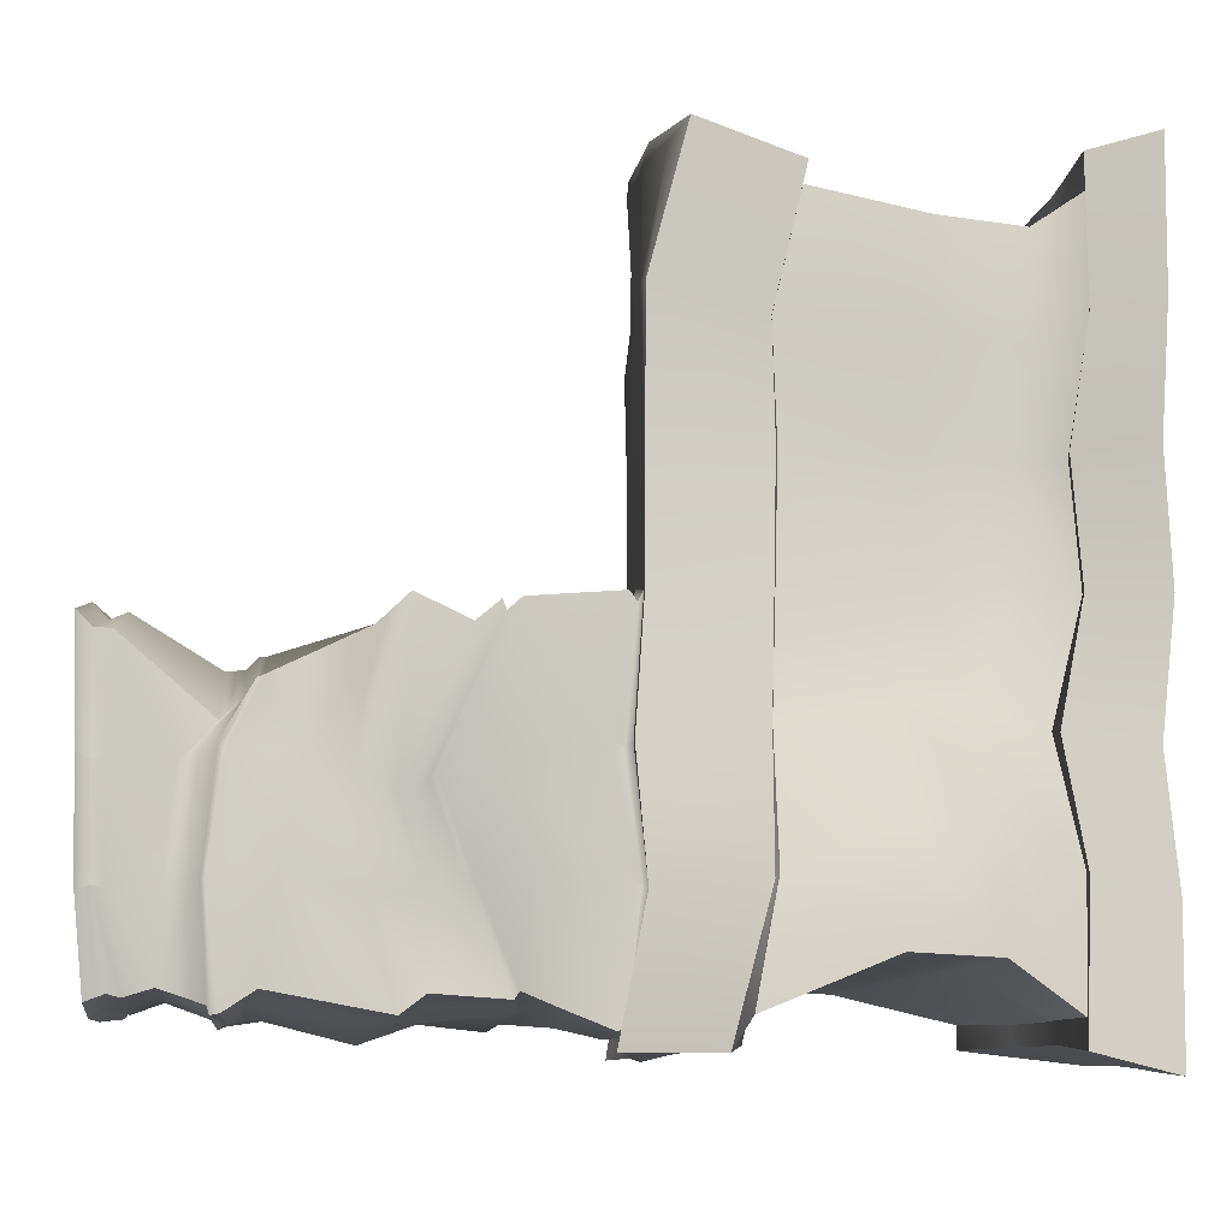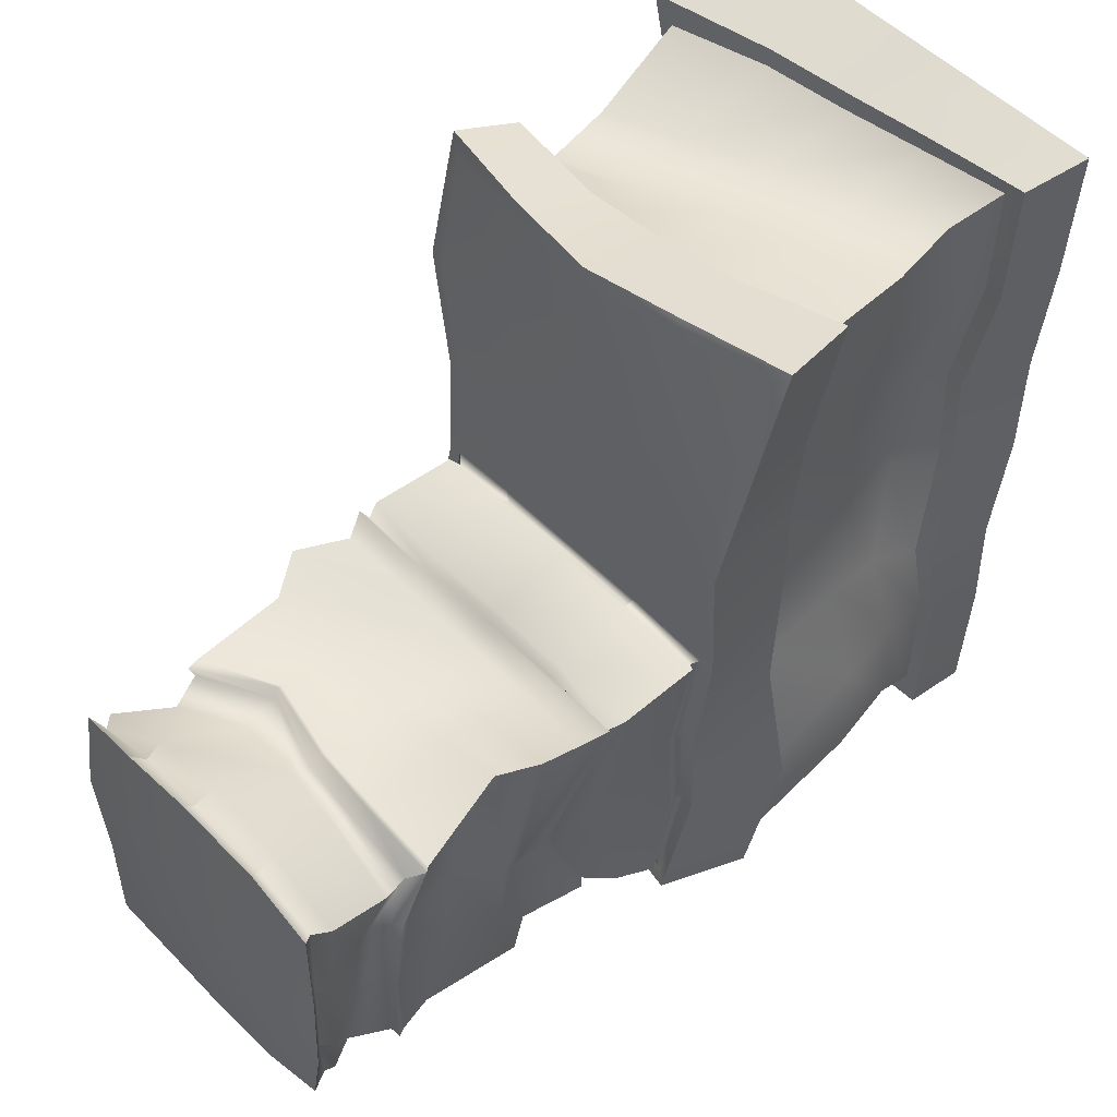
<metadata>
{"format":"obj","ext":"obj","renderer":"f3d","projection":"perspective","resolution":1024,"background":"white","views":[{"elev":-10.1,"azim":-92.1,"up":"+Z"},{"elev":49.3,"azim":-132.9,"up":"+Z"}]}
</metadata>
<code>
g default
v -4.231 -0.04579 -86.15
v -4.292 -0.04579 -84.9
v -4.354 0.09125 -83.65
v -4.398 -0.04579 -82.4
v -4.447 0.02359 -81.15
v -4.538 -0.04579 -79.91
v -4.599 -0.04579 -78.66
v -4.267 0.7162 -85.85
v -4.277 0.688 -84.69
v -4.275 0.9438 -83.52
v -4.159 0.6342 -82.35
v -4.164 0.7223 -81.19
v -4.317 0.5478 -80.03
v -4.327 0.5106 -78.87
v -4.438 1.378 -85.38
v -4.383 1.35 -84.35
v -4.198 1.544 -83.3
v -3.997 1.212 -82.25
v -3.942 1.189 -81.21
v -4.139 1.061 -80.19
v -4.109 0.9879 -79.15
v -4.625 2.225 -85.35
v -4.564 2.143 -84.32
v -4.228 2.2 -83.25
v -4.173 2.025 -82.21
v -4.118 1.964 -81.17
v -4.303 1.899 -80.15
v -4.285 1.83 -79.1
v -4.529 3.434 -85.84
v -4.58 3.225 -84.72
v -4.233 3.241 -83.46
v -4.247 3.208 -82.3
v -4.241 3.179 -81.14
v -4.395 3.238 -80.07
v -4.465 2.991 -78.9
v -4.127 4.426 -86.01
v -4.229 4.248 -84.82
v -4.287 4.388 -83.63
v -4.403 4.305 -82.38
v -4.361 4.303 -81.17
v -4.62 4.343 -79.83
v -4.688 4.099 -78.61
v -3.261 4.282 -86.01
v -3.525 4.337 -82.22
v -3.567 4.303 -81.12
v -3.643 4.324 -79.86
v -3.819 4.278 -78.52
v -2.432 4.242 -86.01
v -2.62 4.341 -82.17
v -2.674 4.303 -81.07
v -2.736 4.303 -79.82
v -2.818 4.378 -78.54
v -1.593 4.331 -85.96
v -1.733 4.341 -82.12
v -1.786 4.303 -81.02
v -1.831 4.315 -79.77
v -1.865 4.294 -78.49
v -0.6847 4.409 -85.96
v -0.6698 4.265 -84.72
v -0.7496 4.303 -83.48
v -0.9914 4.311 -82.18
v -1.039 4.303 -80.99
v -0.8781 4.326 -79.68
v -0.9739 4.18 -78.44
v -0.9053 3.792 -85.78
v -0.844 3.645 -84.64
v -0.9206 3.676 -83.43
v -1.185 3.159 -82.36
v -1.088 3.611 -81.11
v -0.9618 3.639 -79.96
v -0.9897 3.471 -78.8
v -1.1 3.274 -85.51
v -0.9956 3.143 -84.49
v -1.026 3.139 -83.4
v -1.169 3.074 -82.37
v -1.06 3.009 -81.33
v -0.8948 2.996 -80.33
v -0.8154 2.864 -79.27
v -0.9398 2.428 -85.52
v -0.8804 2.346 -84.48
v -0.85 2.297 -83.45
v -0.9896 2.232 -82.42
v -0.8822 2.167 -81.38
v -0.7001 2.071 -80.36
v -0.6126 2.038 -79.31
v -0.6779 1.217 -85.8
v -0.6867 0.9664 -84.66
v -0.6971 1.075 -83.49
v -0.7307 1.049 -82.32
v -0.7359 1.005 -81.16
v -0.5139 0.793 -79.97
v -0.546 1.045 -78.83
v -0.6252 -0.0207 -86
v -0.6868 -0.06582 -84.75
v -0.7496 -0.04579 -83.48
v -0.811 -0.04579 -82.23
v -0.8724 -0.04579 -80.98
v -0.6784 -0.07451 -79.68
v -0.75 -0.01144 -78.43
v -1.528 -0.08127 -86.02
v -1.589 -0.04579 -84.77
v -1.651 -0.04579 -83.52
v -1.712 -0.04579 -82.27
v -1.773 -0.04579 -81.02
v -1.822 -0.04579 -79.77
v -1.889 -0.04579 -78.53
v -2.429 -0.0977 -86.06
v -2.49 -0.04579 -84.81
v -2.552 -0.04579 -83.56
v -2.613 -0.04579 -82.32
v -2.674 -0.04579 -81.07
v -2.736 -0.04579 -79.82
v -2.797 -0.04579 -78.57
v -3.33 -0.04743 -86.11
v -3.391 -0.04579 -84.86
v -3.453 -0.01569 -83.61
v -3.514 -0.04579 -82.36
v -3.574 -0.01633 -81.11
v -3.637 -0.04579 -79.86
v -3.698 -0.04579 -78.61
v -1.606 0.8204 -78.83
v -2.532 0.7282 -78.85
v -3.429 0.6194 -78.86
v -1.491 1.768 -79.26
v -2.36 1.512 -79.22
v -3.235 1.25 -79.19
v -1.686 2.629 -79.24
v -2.536 2.355 -79.17
v -3.4 2.099 -79.15
v -1.901 3.464 -78.84
v -2.756 3.42 -78.82
v -3.58 3.278 -78.86
v -1.574 0.8874 -85.82
v -2.472 0.7589 -85.83
v -3.369 0.7887 -85.84
v -1.815 2.145 -85.49
v -2.69 1.869 -85.46
v -3.564 1.64 -85.42
v -1.964 2.973 -85.46
v -2.877 2.727 -85.42
v -3.759 2.476 -85.39
v -1.795 3.614 -85.76
v -2.703 3.46 -85.78
v -3.635 3.416 -85.83
v -4.39 -0.04579 -86.33
v -4.46 -0.04579 -84.91
v -4.449 0.6937 -84.73
v -4.421 0.7476 -86.12
v -4.521 0.08392 -83.66
v -4.459 0.9083 -83.55
v -4.571 -0.04579 -82.41
v -4.351 0.6559 -82.36
v -4.626 0.02276 -81.16
v -4.368 0.7492 -81.18
v -4.706 -0.04579 -79.92
v -4.526 0.5793 -80.01
v -4.775 -0.04579 -78.5
v -4.598 0.6027 -78.63
v -0.4865 1.193 -86.03
v -0.5182 0.9341 -84.68
v -0.5191 -0.06765 -84.75
v -0.4492 -0.0131 -86.17
v -0.5381 1.045 -83.48
v -0.582 -0.04579 -83.47
v -0.5737 1.023 -82.3
v -0.6434 -0.04579 -82.22
v -0.5897 0.9799 -81.12
v -0.7048 -0.04579 -80.97
v -0.3501 0.8163 -79.93
v -0.4647 -0.07131 -79.67
v -0.3533 1.093 -78.54
v -0.5103 0.0105 -78.25
v -1.895 -0.04579 -78.36
v -1.658 0.8219 -78.61
v -2.806 -0.04579 -78.4
v -2.583 0.7385 -78.64
v -3.707 -0.04579 -78.45
v -3.481 0.6498 -78.65
v -1.519 -0.07878 -86.19
v -1.563 0.8591 -86.02
v -2.42 -0.09383 -86.23
v -2.462 0.7439 -86.03
v -3.322 -0.04678 -86.27
v -3.361 0.7938 -86.05
v -4.607 3.632 -86.15
v -4.716 3.276 -84.78
v -4.385 4.27 -84.82
v -4.264 4.522 -86.13
v -4.407 3.259 -83.5
v -4.449 4.384 -83.64
v -4.434 3.234 -82.32
v -4.575 4.304 -82.4
v -4.431 3.21 -81.14
v -4.518 4.303 -81.16
v -4.542 3.245 -80.08
v -4.798 4.3 -79.84
v -4.619 2.926 -78.74
v -4.884 3.93 -78.46
v -0.5457 4.492 -86.12
v -0.4993 4.279 -84.73
v -0.617 3.627 -84.69
v -0.6554 3.809 -86.06
v -0.582 4.303 -83.47
v -0.7184 3.647 -83.44
v -0.8475 4.307 -82.19
v -0.996 3.182 -82.37
v -0.8992 4.303 -80.98
v -0.9124 3.597 -81.09
v -0.7026 4.299 -79.66
v -0.7937 3.606 -79.92
v -0.8168 4.078 -78.25
v -0.8708 3.328 -78.55
v -1.927 3.437 -78.65
v -1.873 4.265 -78.32
v -2.768 3.431 -78.62
v -2.83 4.37 -78.36
v -3.585 3.28 -78.67
v -3.85 4.224 -78.34
v -1.757 3.614 -85.97
v -1.609 4.359 -86.11
v -2.654 3.459 -85.99
v -2.424 4.25 -86.17
v -3.593 3.465 -86.06
v -3.238 4.308 -86.16
v -3.855 8.863 -85.73
v -4.078 8.925 -84.83
v -3.377 9.023 -84.85
v -3.184 8.904 -85.84
v -4.167 8.943 -83.71
v -3.446 9.031 -83.61
v -4.212 8.969 -82.53
v -3.448 8.942 -82.34
v -2.49 9.037 -84.81
v -2.426 8.916 -85.84
v -2.552 9.037 -83.56
v -2.476 8.944 -82.29
v -1.591 9.035 -84.77
v -1.638 8.914 -85.8
v -1.651 9.037 -83.52
v -1.632 8.939 -82.37
v -0.8394 8.915 -84.68
v -0.8499 8.915 -85.76
v -0.8294 8.978 -83.51
v -0.8027 8.837 -82.67
v -4.081 4.426 -85.94
v -4.142 4.312 -84.78
v -4.208 4.474 -83.65
v -4.326 4.353 -82.47
v -3.474 4.357 -82.32
v -2.615 4.36 -82.27
v -1.767 4.36 -82.23
v -1.039 4.354 -82.27
v -0.8387 4.361 -83.51
v -0.7677 4.318 -84.68
v -0.763 4.426 -85.86
v -1.628 4.37 -85.87
v -2.438 4.299 -85.91
v -3.231 4.321 -85.92
v -4.13 4.517 -85.96
v -3.253 4.387 -85.96
v -2.439 4.353 -85.97
v -1.597 4.449 -85.95
v -0.6899 4.524 -85.93
v -0.68 4.386 -84.69
v -0.7496 4.423 -83.48
v -0.9739 4.43 -82.19
v -1.731 4.459 -82.15
v -2.619 4.459 -82.19
v -3.524 4.455 -82.25
v -4.426 4.425 -82.39
v -4.295 4.582 -83.62
v -4.208 4.391 -84.78
v -3.782 8.68 -85.65
v -3.138 8.777 -85.73
v -2.42 8.806 -85.73
v -1.709 8.798 -85.66
v -0.9775 8.803 -85.64
v -0.9888 8.75 -84.64
v -0.9844 8.816 -83.58
v -0.9293 8.74 -82.81
v -1.676 8.785 -82.52
v -2.44 8.805 -82.44
v -3.365 8.813 -82.48
v -4.099 8.836 -82.66
v -4.028 8.823 -83.75
v -3.956 8.803 -84.78
v -3.797 8.557 -85.69
v -4.044 8.675 -84.82
v -4.114 8.709 -83.73
v -4.187 8.656 -82.7
v -3.391 8.637 -82.42
v -2.43 8.583 -82.4
v -1.62 8.592 -82.49
v -0.8262 8.621 -82.79
v -0.9263 8.645 -83.56
v -0.9018 8.594 -84.67
v -0.9534 8.665 -85.66
v -1.691 8.663 -85.69
v -2.4 8.662 -85.78
v -3.129 8.629 -85.76
v -3.915 6.291 -85.83
v -4.024 6.551 -84.86
v -4.203 6.66 -83.83
v -4.281 6.206 -82.38
v -3.362 6.07 -82.74
v -2.46 6.078 -82.77
v -1.566 6.158 -82.63
v -0.6746 6.233 -82.43
v -0.9359 6.15 -83.71
v -0.9741 6.371 -84.66
v -0.991 6.916 -85.94
v -1.824 6.791 -85.96
v -2.758 6.693 -86.04
v -3.367 6.6 -85.86
v -3.877 7.436 -85.61
v -3.225 7.538 -85.71
v -2.586 7.577 -85.82
v -1.889 7.513 -85.8
v -1.167 7.597 -85.76
v -1.046 6.714 -84.76
v -0.992 6.37 -83.79
v -0.8326 6.573 -82.74
v -1.639 6.575 -82.82
v -2.396 6.543 -82.98
v -3.165 6.463 -82.87
v -3.956 6.523 -82.6
v -3.926 7.066 -83.68
v -3.997 7.28 -84.6
v -3.683 8.297 -85.6
v -3.827 7.857 -85.75
v -3.902 7.824 -85.83
v -3.87 7.737 -85.81
v -3.164 7.745 -85.86
v -3.186 7.798 -85.89
v -3.137 7.873 -85.79
v -3.052 8.353 -85.66
v -2.432 7.84 -85.88
v -2.431 7.9 -85.91
v -2.422 7.965 -85.82
v -2.376 8.369 -85.67
v -1.707 7.897 -85.76
v -1.69 7.964 -85.78
v -1.734 8.006 -85.69
v -1.755 8.409 -85.56
v -0.9447 7.921 -85.73
v -0.9046 7.979 -85.76
v -0.998 8.019 -85.66
v -1.077 8.404 -85.54
v -0.9189 7.347 -84.67
v -0.8961 7.427 -84.68
v -1.001 7.509 -84.64
v -1.12 8.092 -84.6
v -0.9523 7.257 -83.59
v -0.9297 7.343 -83.57
v -1.03 7.436 -83.61
v -1.159 7.963 -83.67
v -0.9183 7.637 -82.72
v -0.9163 7.753 -82.76
v -0.9859 7.732 -82.82
v -1.035 8.021 -83.02
v -1.774 7.246 -82.67
v -1.75 7.317 -82.65
v -1.784 7.364 -82.76
v -1.779 7.726 -82.88
v -2.52 7.366 -82.88
v -2.512 7.42 -82.88
v -2.485 7.545 -83
v -2.453 7.711 -83
v -3.276 7.476 -82.78
v -3.28 7.536 -82.78
v -3.2 7.66 -82.88
v -3.199 7.836 -82.89
v -4.053 7.434 -83.05
v -4.083 7.484 -83.08
v -3.907 7.607 -83.24
v -3.865 7.808 -83.41
v -4.053 7.727 -83.65
v -4.079 7.791 -83.65
v -3.969 7.851 -83.68
v -3.866 8.156 -83.78
v -4.003 7.862 -84.72
v -4.023 7.913 -84.73
v -3.935 7.946 -84.69
v -3.815 8.246 -84.72
v -4.046 4.96 -85.78
v -3.863 5.3 -85.63
v -3.904 5.348 -85.7
v -3.793 6.058 -85.65
v -3.685 6.1 -84.81
v -3.924 5.717 -84.78
v -3.875 5.671 -84.75
v -4.046 5.25 -84.69
v -4.046 6.314 -84.03
v -4.154 6.052 -83.91
v -4.108 5.978 -83.9
v -4.224 5.661 -83.75
v -4.236 5.693 -82.62
v -4.382 5.464 -82.46
v -4.316 5.426 -82.54
v -4.414 5.293 -82.44
v -3.382 5.555 -82.83
v -3.468 5.381 -82.62
v -3.44 5.327 -82.66
v -3.496 5.258 -82.52
v -2.535 5.548 -82.83
v -2.566 5.367 -82.6
v -2.573 5.316 -82.64
v -2.595 5.249 -82.49
v -1.696 5.6 -82.67
v -1.668 5.421 -82.49
v -1.711 5.356 -82.54
v -1.695 5.267 -82.42
v -0.8615 5.662 -82.53
v -0.7862 5.46 -82.34
v -0.8693 5.406 -82.41
v -0.844 5.291 -82.29
v -1.27 5.799 -83.74
v -0.999 5.572 -83.64
v -1.045 5.527 -83.64
v -0.9566 5.309 -83.58
v -1.272 6.001 -84.34
v -0.9515 5.636 -84.39
v -1.007 5.566 -84.37
v -0.8153 5.145 -84.49
v -1.269 6.448 -85.63
v -0.8896 5.766 -85.7
v -0.9276 5.667 -85.64
v -0.7097 5.084 -85.78
v -2.068 6.203 -85.84
v -1.792 5.593 -85.9
v -1.815 5.5 -85.83
v -1.634 4.995 -85.86
v -2.744 6.168 -85.86
v -2.666 5.321 -85.76
v -2.661 5.273 -85.68
v -2.527 4.852 -85.79
v -3.282 6.113 -85.74
v -3.284 5.335 -85.71
v -3.255 5.281 -85.64
v -3.263 4.869 -85.76
g pCube40
f 145 146 147 148
f 146 149 150 147
f 149 151 152 150
f 151 153 154 152
f 153 155 156 154
f 155 157 158 156
f 8 9 16 15
f 9 10 17 16
f 10 11 18 17
f 11 12 19 18
f 12 13 20 19
f 13 14 21 20
f 15 16 23 22
f 16 17 24 23
f 17 18 25 24
f 18 19 26 25
f 19 20 27 26
f 20 21 28 27
f 22 23 30 29
f 23 24 31 30
f 24 25 32 31
f 25 26 33 32
f 26 27 34 33
f 27 28 35 34
f 185 186 187 188
f 186 189 190 187
f 189 191 192 190
f 191 193 194 192
f 193 195 196 194
f 195 197 198 196
f 225 226 227 228
f 226 229 230 227
f 229 231 232 230
f 39 40 45 44
f 40 41 46 45
f 41 42 47 46
f 228 227 233 234
f 227 230 235 233
f 230 232 236 235
f 44 45 50 49
f 45 46 51 50
f 46 47 52 51
f 234 233 237 238
f 233 235 239 237
f 235 236 240 239
f 49 50 55 54
f 50 51 56 55
f 51 52 57 56
f 238 237 241 242
f 237 239 243 241
f 239 240 244 243
f 54 55 62 61
f 55 56 63 62
f 56 57 64 63
f 199 200 201 202
f 200 203 204 201
f 203 205 206 204
f 205 207 208 206
f 207 209 210 208
f 209 211 212 210
f 65 66 73 72
f 66 67 74 73
f 67 68 75 74
f 68 69 76 75
f 69 70 77 76
f 70 71 78 77
f 72 73 80 79
f 73 74 81 80
f 74 75 82 81
f 75 76 83 82
f 76 77 84 83
f 77 78 85 84
f 79 80 87 86
f 80 81 88 87
f 81 82 89 88
f 82 83 90 89
f 83 84 91 90
f 84 85 92 91
f 159 160 161 162
f 160 163 164 161
f 163 165 166 164
f 165 167 168 166
f 167 169 170 168
f 169 171 172 170
f 93 94 101 100
f 94 95 102 101
f 95 96 103 102
f 96 97 104 103
f 97 98 105 104
f 98 99 106 105
f 100 101 108 107
f 101 102 109 108
f 102 103 110 109
f 103 104 111 110
f 104 105 112 111
f 105 106 113 112
f 107 108 115 114
f 108 109 116 115
f 109 110 117 116
f 110 111 118 117
f 111 112 119 118
f 112 113 120 119
f 114 115 2 1
f 115 116 3 2
f 116 117 4 3
f 117 118 5 4
f 118 119 6 5
f 119 120 7 6
f 173 172 171 174
f 175 173 174 176
f 177 175 176 178
f 157 177 178 158
f 121 92 85 124
f 122 121 124 125
f 123 122 125 126
f 14 123 126 21
f 124 85 78 127
f 125 124 127 128
f 126 125 128 129
f 21 126 129 28
f 127 78 71 130
f 128 127 130 131
f 129 128 131 132
f 28 129 132 35
f 213 212 211 214
f 215 213 214 216
f 217 215 216 218
f 197 217 218 198
f 162 179 180 159
f 179 181 182 180
f 181 183 184 182
f 183 145 148 184
f 86 133 136 79
f 133 134 137 136
f 134 135 138 137
f 135 8 15 138
f 79 136 139 72
f 136 137 140 139
f 137 138 141 140
f 138 15 22 141
f 72 139 142 65
f 139 140 143 142
f 140 141 144 143
f 141 22 29 144
f 202 219 220 199
f 219 221 222 220
f 221 223 224 222
f 223 185 188 224
f 1 2 146 145
f 9 8 148 147
f 2 3 149 146
f 10 9 147 150
f 3 4 151 149
f 11 10 150 152
f 4 5 153 151
f 12 11 152 154
f 5 6 155 153
f 13 12 154 156
f 6 7 157 155
f 14 13 156 158
f 86 87 160 159
f 94 93 162 161
f 87 88 163 160
f 95 94 161 164
f 88 89 165 163
f 96 95 164 166
f 89 90 167 165
f 97 96 166 168
f 90 91 169 167
f 98 97 168 170
f 91 92 171 169
f 99 98 170 172
f 106 99 172 173
f 92 121 174 171
f 113 106 173 175
f 121 122 176 174
f 120 113 175 177
f 122 123 178 176
f 7 120 177 157
f 123 14 158 178
f 93 100 179 162
f 133 86 159 180
f 100 107 181 179
f 134 133 180 182
f 107 114 183 181
f 135 134 182 184
f 114 1 145 183
f 8 135 184 148
f 29 30 186 185
f 37 36 188 187
f 30 31 189 186
f 38 37 187 190
f 31 32 191 189
f 39 38 190 192
f 32 33 193 191
f 40 39 192 194
f 33 34 195 193
f 41 40 194 196
f 34 35 197 195
f 42 41 196 198
f 58 59 200 199
f 66 65 202 201
f 59 60 203 200
f 67 66 201 204
f 60 61 205 203
f 68 67 204 206
f 61 62 207 205
f 69 68 206 208
f 62 63 209 207
f 70 69 208 210
f 63 64 211 209
f 71 70 210 212
f 130 71 212 213
f 64 57 214 211
f 131 130 213 215
f 57 52 216 214
f 132 131 215 217
f 52 47 218 216
f 35 132 217 197
f 47 42 198 218
f 65 142 219 202
f 53 58 199 220
f 142 143 221 219
f 48 53 220 222
f 143 144 223 221
f 43 48 222 224
f 144 29 185 223
f 36 43 224 188
f 245 246 272 259
f 258 245 259 260
f 246 247 271 272
f 247 248 270 271
f 248 249 269 270
f 257 258 260 261
f 249 250 268 269
f 256 257 261 262
f 250 251 267 268
f 254 255 263 264
f 255 256 262 263
f 253 254 264 265
f 251 252 266 267
f 252 253 265 266
f 36 37 246 245
f 37 38 247 246
f 38 39 248 247
f 39 44 249 248
f 44 49 250 249
f 49 54 251 250
f 54 61 252 251
f 61 60 253 252
f 60 59 254 253
f 59 58 255 254
f 58 53 256 255
f 53 48 257 256
f 48 43 258 257
f 43 36 245 258
f 300 287 273 274
f 299 300 274 275
f 298 299 275 276
f 297 298 276 277
f 296 297 277 278
f 295 296 278 279
f 294 295 279 280
f 293 294 280 281
f 292 293 281 282
f 291 292 282 283
f 290 291 283 284
f 289 290 284 285
f 288 289 285 286
f 287 288 286 273
f 274 273 225 228
f 275 274 228 234
f 276 275 234 238
f 277 276 238 242
f 278 277 242 241
f 279 278 241 243
f 280 279 243 244
f 281 280 244 240
f 282 281 240 236
f 283 282 236 232
f 284 283 232 231
f 285 284 231 229
f 286 285 229 226
f 273 286 226 225
f 301 302 328 315
f 302 303 327 328
f 303 304 326 327
f 304 305 325 326
f 305 306 324 325
f 306 307 323 324
f 307 308 322 323
f 308 309 321 322
f 309 310 320 321
f 310 311 319 320
f 311 312 318 319
f 312 313 317 318
f 313 314 316 317
f 314 301 315 316
f 332 331 334 333
f 331 330 335 334
f 330 329 336 335
f 316 315 332 333
f 317 316 333 337
f 318 317 337 341
f 319 318 341 345
f 320 319 345 349
f 321 320 349 353
f 322 321 353 357
f 323 322 357 361
f 324 323 361 365
f 325 324 365 369
f 326 325 369 373
f 327 326 373 377
f 328 327 377 381
f 315 328 381 332
f 336 329 287 300
f 340 336 300 299
f 344 340 299 298
f 348 344 298 297
f 352 348 297 296
f 356 352 296 295
f 360 356 295 294
f 364 360 294 293
f 368 364 293 292
f 372 368 292 291
f 376 372 291 290
f 380 376 290 289
f 384 380 289 288
f 329 384 288 287
f 335 336 340 339
f 333 334 338 337
f 334 335 339 338
f 339 340 344 343
f 337 338 342 341
f 338 339 343 342
f 343 344 348 347
f 341 342 346 345
f 342 343 347 346
f 347 348 352 351
f 345 346 350 349
f 346 347 351 350
f 351 352 356 355
f 349 350 354 353
f 350 351 355 354
f 355 356 360 359
f 353 354 358 357
f 354 355 359 358
f 359 360 364 363
f 357 358 362 361
f 358 359 363 362
f 363 364 368 367
f 361 362 366 365
f 362 363 367 366
f 367 368 372 371
f 365 366 370 369
f 366 367 371 370
f 371 372 376 375
f 369 370 374 373
f 370 371 375 374
f 375 376 380 379
f 373 374 378 377
f 374 375 379 378
f 379 380 384 383
f 377 378 382 381
f 378 379 383 382
f 329 330 383 384
f 330 331 382 383
f 331 332 381 382
f 388 387 390 389
f 387 386 391 390
f 386 385 392 391
f 388 389 302 301
f 389 393 303 302
f 393 397 304 303
f 397 401 305 304
f 401 405 306 305
f 405 409 307 306
f 409 413 308 307
f 413 417 309 308
f 417 421 310 309
f 421 425 311 310
f 425 429 312 311
f 429 433 313 312
f 433 437 314 313
f 437 388 301 314
f 259 272 392 385
f 272 271 396 392
f 271 270 400 396
f 270 269 404 400
f 269 268 408 404
f 268 267 412 408
f 267 266 416 412
f 266 265 420 416
f 265 264 424 420
f 264 263 428 424
f 263 262 432 428
f 262 261 436 432
f 261 260 440 436
f 260 259 385 440
f 391 392 396 395
f 389 390 394 393
f 390 391 395 394
f 395 396 400 399
f 393 394 398 397
f 394 395 399 398
f 399 400 404 403
f 397 398 402 401
f 398 399 403 402
f 403 404 408 407
f 401 402 406 405
f 402 403 407 406
f 407 408 412 411
f 405 406 410 409
f 406 407 411 410
f 411 412 416 415
f 409 410 414 413
f 410 411 415 414
f 415 416 420 419
f 413 414 418 417
f 414 415 419 418
f 419 420 424 423
f 417 418 422 421
f 418 419 423 422
f 423 424 428 427
f 421 422 426 425
f 422 423 427 426
f 427 428 432 431
f 425 426 430 429
f 426 427 431 430
f 431 432 436 435
f 429 430 434 433
f 430 431 435 434
f 435 436 440 439
f 433 434 438 437
f 434 435 439 438
f 385 386 439 440
f 386 387 438 439
f 387 388 437 438

</code>
